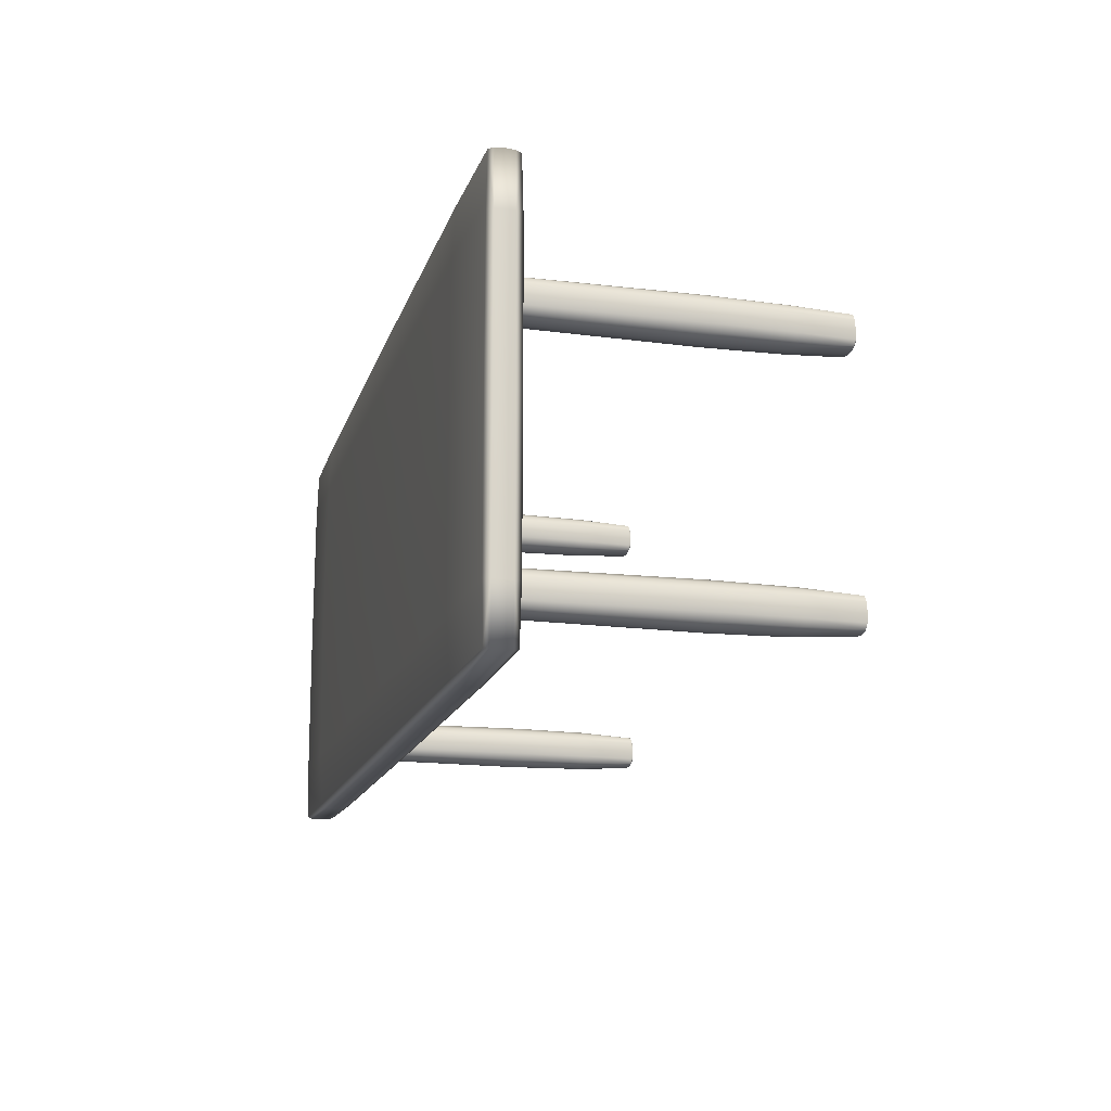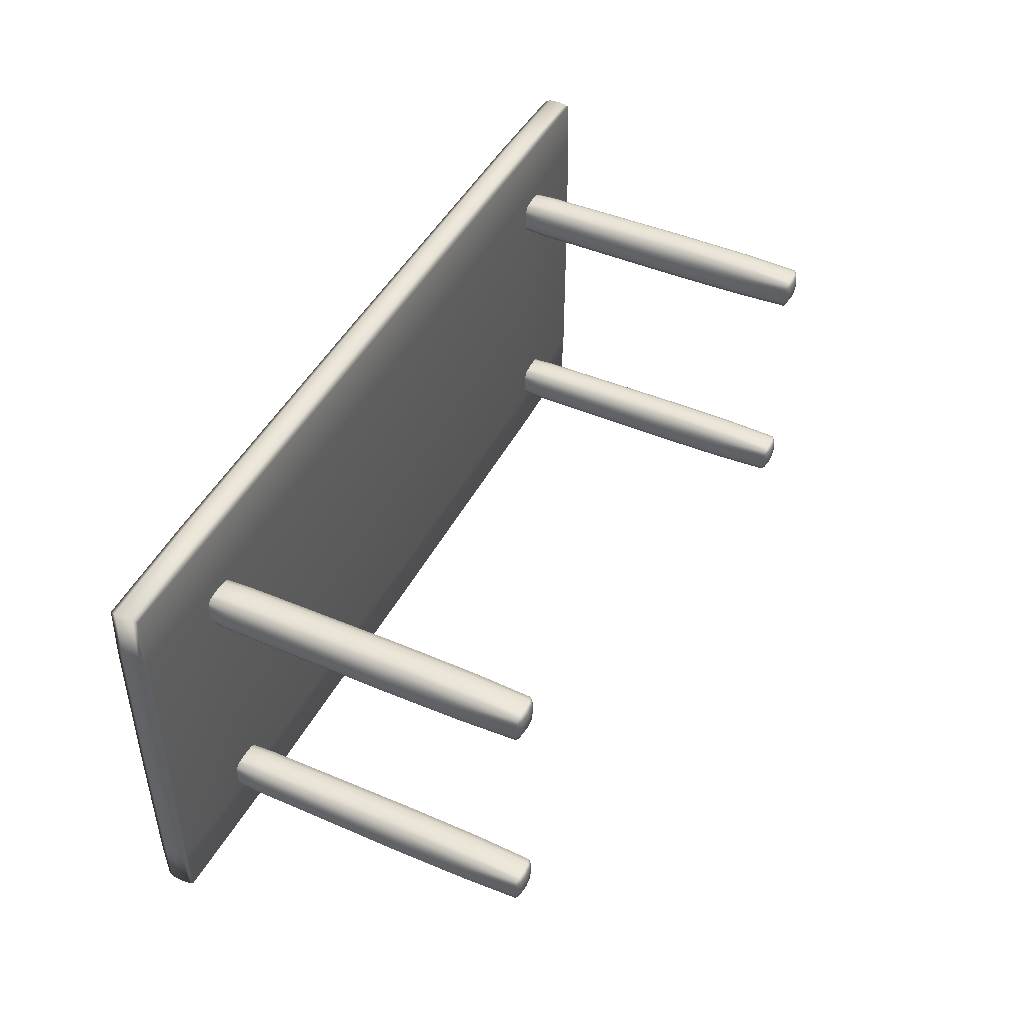
<metadata>
{"format":"obj","ext":"obj","renderer":"f3d","projection":"perspective","resolution":1024,"background":"white","views":[{"elev":-15.6,"azim":-104.9,"up":"+Z"},{"elev":45.6,"azim":-63.8,"up":"+Z"}]}
</metadata>
<code>
g default
v -25.99 3.787 -11.66
v -25.99 3.9 -10.98
v -27.36 3.9 -11.66
v -16.73 3.9 -11.66
v -18.11 3.9 -10.98
v -18.11 3.787 -11.66
v -27.36 4.116 -11.66
v -25.99 4.116 -10.98
v -25.99 4.229 -11.66
v -18.11 4.229 -11.66
v -18.11 4.116 -10.98
v -16.73 4.116 -11.66
v -27.36 4.116 -15.24
v -25.99 4.229 -15.24
v -25.99 4.116 -15.92
v -18.11 4.116 -15.92
v -18.11 4.229 -15.24
v -16.73 4.116 -15.24
v -27.36 3.9 -15.24
v -25.99 3.9 -15.92
v -25.99 3.787 -15.24
v -18.11 3.787 -15.24
v -18.11 3.9 -15.92
v -16.73 3.9 -15.24
v -27.33 4.19 -15.23
v -27.37 4.117 -13.45
v -25.98 4.19 -11.02
v -22.05 4.117 -10.97
v -18.11 4.19 -11.02
v -22.05 4.242 -11.66
v -16.76 4.19 -11.67
v -16.72 4.117 -13.45
v -16.76 4.19 -15.23
v -18.1 4.242 -13.45
v -27.33 4.112 -15.87
v -25.99 4.008 -15.93
v -27.33 3.904 -15.87
v -27.37 4.008 -15.24
v -25.98 4.19 -15.87
v -22.05 4.242 -15.24
v -18.11 4.19 -15.87
v -22.05 4.117 -15.93
v -16.76 4.112 -15.87
v -16.72 4.008 -15.24
v -16.76 3.904 -15.87
v -18.1 4.008 -15.93
v -25.98 3.826 -15.87
v -22.05 3.899 -15.93
v -18.11 3.826 -15.87
v -22.05 3.774 -15.24
v -27.33 3.826 -11.67
v -27.37 3.899 -13.45
v -27.33 3.826 -15.23
v -25.99 3.774 -13.45
v -25.98 3.826 -11.02
v -22.05 3.774 -11.66
v -18.11 3.826 -11.02
v -22.05 3.899 -10.97
v -27.33 3.904 -11.02
v -25.99 4.008 -10.97
v -27.33 4.112 -11.02
v -27.37 4.008 -11.66
v -16.76 3.826 -11.67
v -18.1 3.774 -13.45
v -16.76 3.826 -15.23
v -16.72 3.899 -13.45
v -16.76 3.904 -11.02
v -16.72 4.008 -11.66
v -16.76 4.112 -11.02
v -18.1 4.008 -10.97
v -27.33 4.19 -11.67
v -25.99 4.242 -13.45
v -27.33 3.82 -13.45
v -22.05 3.82 -11.02
v -27.33 4.008 -11.02
v -16.76 3.82 -13.45
v -16.76 4.008 -11.02
v -27.33 4.195 -13.45
v -22.05 4.195 -11.02
v -16.76 4.195 -13.45
v -27.33 4.008 -15.88
v -22.05 4.195 -15.88
v -16.76 4.008 -15.88
v -22.05 3.82 -15.88
v -22.05 4.008 -10.95
v -22.05 4.258 -13.45
v -22.05 4.008 -15.95
v -22.05 3.758 -13.45
v -16.71 4.008 -13.45
v -27.38 4.008 -13.45
v -27.32 3.841 -11.04
v -16.77 3.841 -11.04
v -27.32 4.175 -11.04
v -16.77 4.175 -11.04
v -27.32 4.175 -15.86
v -16.77 4.175 -15.86
v -27.32 3.841 -15.86
v -16.77 3.841 -15.86
v -26.11 -0.01424 -11.89
v -26.11 0.6912 -11.77
v -26.23 0.6912 -11.89
v -25.77 0.6912 -11.89
v -25.89 0.6912 -11.77
v -25.89 -0.01424 -11.89
v -26.23 3.516 -11.89
v -26.11 3.516 -11.77
v -26.11 4.011 -11.89
v -25.89 4.011 -11.89
v -25.89 3.516 -11.77
v -25.77 3.516 -11.89
v -26.23 3.516 -12.11
v -26.11 4.011 -12.11
v -26.11 3.516 -12.23
v -25.89 3.516 -12.23
v -25.89 4.011 -12.11
v -25.77 3.516 -12.11
v -26.23 0.6912 -12.11
v -26.11 0.6912 -12.23
v -26.11 -0.01424 -12.11
v -25.89 -0.01424 -12.11
v -25.89 0.6912 -12.23
v -25.77 0.6912 -12.11
v -26.19 3.979 -12.11
v -26.24 3.517 -12
v -26.11 3.979 -11.81
v -26 3.517 -11.76
v -25.89 3.979 -11.81
v -26 4.021 -11.89
v -25.81 3.979 -11.89
v -25.76 3.517 -12
v -25.81 3.979 -12.11
v -25.89 4.021 -12
v -26.19 3.513 -12.19
v -26.11 1.605 -12.24
v -26.19 0.6943 -12.19
v -26.24 1.605 -12.11
v -26.11 3.979 -12.19
v -26 4.021 -12.11
v -25.89 3.979 -12.19
v -26 3.517 -12.24
v -25.81 3.513 -12.19
v -25.76 1.605 -12.11
v -25.81 0.6943 -12.19
v -25.89 1.605 -12.24
v -26.11 0.01728 -12.19
v -26 0.6901 -12.24
v -25.89 0.01728 -12.19
v -26 -0.02475 -12.11
v -26.19 0.01728 -11.89
v -26.24 0.6901 -12
v -26.19 0.01728 -12.11
v -26.11 -0.02475 -12
v -26.11 0.01728 -11.81
v -26 -0.02475 -11.89
v -25.89 0.01728 -11.81
v -26 0.6901 -11.76
v -26.19 0.6943 -11.81
v -26.11 1.605 -11.76
v -26.19 3.513 -11.81
v -26.24 1.605 -11.89
v -25.81 0.01728 -11.89
v -25.89 -0.02475 -12
v -25.81 0.01728 -12.11
v -25.76 0.6901 -12
v -25.81 0.6943 -11.81
v -25.76 1.605 -11.89
v -25.81 3.513 -11.81
v -25.89 1.605 -11.76
v -26.19 3.979 -11.89
v -26.11 4.021 -12
v -26.19 0.01308 -12
v -26 0.01308 -11.81
v -26.19 1.605 -11.81
v -25.81 0.01308 -12
v -25.81 1.605 -11.81
v -26.19 3.983 -12
v -26 3.983 -11.81
v -25.81 3.983 -12
v -26.19 1.605 -12.19
v -26 3.983 -12.19
v -25.81 1.605 -12.19
v -26 0.01308 -12.19
v -26 1.605 -11.74
v -26 4.034 -12
v -26 1.605 -12.26
v -26 -0.03735 -12
v -25.74 1.605 -12
v -26.26 1.605 -12
v -26.17 0.02989 -11.83
v -25.83 0.02989 -11.83
v -26.17 3.966 -11.83
v -25.83 3.966 -11.83
v -26.17 3.966 -12.17
v -25.83 3.966 -12.17
v -26.17 0.02989 -12.17
v -25.83 0.02989 -12.17
v -18.11 -0.01424 -11.89
v -18.11 0.6912 -11.77
v -18.23 0.6912 -11.89
v -17.77 0.6912 -11.89
v -17.89 0.6912 -11.77
v -17.89 -0.01424 -11.89
v -18.23 3.516 -11.89
v -18.11 3.516 -11.77
v -18.11 4.011 -11.89
v -17.89 4.011 -11.89
v -17.89 3.516 -11.77
v -17.77 3.516 -11.89
v -18.23 3.516 -12.11
v -18.11 4.011 -12.11
v -18.11 3.516 -12.23
v -17.89 3.516 -12.23
v -17.89 4.011 -12.11
v -17.77 3.516 -12.11
v -18.23 0.6912 -12.11
v -18.11 0.6912 -12.23
v -18.11 -0.01424 -12.11
v -17.89 -0.01424 -12.11
v -17.89 0.6912 -12.23
v -17.77 0.6912 -12.11
v -18.19 3.979 -12.11
v -18.24 3.517 -12
v -18.11 3.979 -11.81
v -18 3.517 -11.76
v -17.89 3.979 -11.81
v -18 4.021 -11.89
v -17.81 3.979 -11.89
v -17.76 3.517 -12
v -17.81 3.979 -12.11
v -17.89 4.021 -12
v -18.19 3.513 -12.19
v -18.11 1.605 -12.24
v -18.19 0.6943 -12.19
v -18.24 1.605 -12.11
v -18.11 3.979 -12.19
v -18 4.021 -12.11
v -17.89 3.979 -12.19
v -18 3.517 -12.24
v -17.81 3.513 -12.19
v -17.76 1.605 -12.11
v -17.81 0.6943 -12.19
v -17.89 1.605 -12.24
v -18.11 0.01728 -12.19
v -18 0.6901 -12.24
v -17.89 0.01728 -12.19
v -18 -0.02475 -12.11
v -18.19 0.01728 -11.89
v -18.24 0.6901 -12
v -18.19 0.01728 -12.11
v -18.11 -0.02475 -12
v -18.11 0.01728 -11.81
v -18 -0.02475 -11.89
v -17.89 0.01728 -11.81
v -18 0.6901 -11.76
v -18.19 0.6943 -11.81
v -18.11 1.605 -11.76
v -18.19 3.513 -11.81
v -18.24 1.605 -11.89
v -17.81 0.01728 -11.89
v -17.89 -0.02475 -12
v -17.81 0.01728 -12.11
v -17.76 0.6901 -12
v -17.81 0.6943 -11.81
v -17.76 1.605 -11.89
v -17.81 3.513 -11.81
v -17.89 1.605 -11.76
v -18.19 3.979 -11.89
v -18.11 4.021 -12
v -18.19 0.01308 -12
v -18 0.01308 -11.81
v -18.19 1.605 -11.81
v -17.81 0.01308 -12
v -17.81 1.605 -11.81
v -18.19 3.983 -12
v -18 3.983 -11.81
v -17.81 3.983 -12
v -18.19 1.605 -12.19
v -18 3.983 -12.19
v -17.81 1.605 -12.19
v -18 0.01308 -12.19
v -18 1.605 -11.74
v -18 4.034 -12
v -18 1.605 -12.26
v -18 -0.03735 -12
v -17.74 1.605 -12
v -18.26 1.605 -12
v -18.17 0.02989 -11.83
v -17.83 0.02989 -11.83
v -18.17 3.966 -11.83
v -17.83 3.966 -11.83
v -18.17 3.966 -12.17
v -17.83 3.966 -12.17
v -18.17 0.02989 -12.17
v -17.83 0.02989 -12.17
v -18.11 -0.01424 -14.89
v -18.11 0.6912 -14.77
v -18.23 0.6912 -14.89
v -17.77 0.6912 -14.89
v -17.89 0.6912 -14.77
v -17.89 -0.01424 -14.89
v -18.23 3.516 -14.89
v -18.11 3.516 -14.77
v -18.11 4.011 -14.89
v -17.89 4.011 -14.89
v -17.89 3.516 -14.77
v -17.77 3.516 -14.89
v -18.23 3.516 -15.11
v -18.11 4.011 -15.11
v -18.11 3.516 -15.23
v -17.89 3.516 -15.23
v -17.89 4.011 -15.11
v -17.77 3.516 -15.11
v -18.23 0.6912 -15.11
v -18.11 0.6912 -15.23
v -18.11 -0.01424 -15.11
v -17.89 -0.01424 -15.11
v -17.89 0.6912 -15.23
v -17.77 0.6912 -15.11
v -18.19 3.979 -15.11
v -18.24 3.517 -15
v -18.11 3.979 -14.81
v -18 3.517 -14.76
v -17.89 3.979 -14.81
v -18 4.021 -14.89
v -17.81 3.979 -14.89
v -17.76 3.517 -15
v -17.81 3.979 -15.11
v -17.89 4.021 -15
v -18.19 3.513 -15.19
v -18.11 1.605 -15.24
v -18.19 0.6943 -15.19
v -18.24 1.605 -15.11
v -18.11 3.979 -15.19
v -18 4.021 -15.11
v -17.89 3.979 -15.19
v -18 3.517 -15.24
v -17.81 3.513 -15.19
v -17.76 1.605 -15.11
v -17.81 0.6943 -15.19
v -17.89 1.605 -15.24
v -18.11 0.01728 -15.19
v -18 0.6901 -15.24
v -17.89 0.01728 -15.19
v -18 -0.02475 -15.11
v -18.19 0.01728 -14.89
v -18.24 0.6901 -15
v -18.19 0.01728 -15.11
v -18.11 -0.02475 -15
v -18.11 0.01728 -14.81
v -18 -0.02475 -14.89
v -17.89 0.01728 -14.81
v -18 0.6901 -14.76
v -18.19 0.6943 -14.81
v -18.11 1.605 -14.76
v -18.19 3.513 -14.81
v -18.24 1.605 -14.89
v -17.81 0.01728 -14.89
v -17.89 -0.02475 -15
v -17.81 0.01728 -15.11
v -17.76 0.6901 -15
v -17.81 0.6943 -14.81
v -17.76 1.605 -14.89
v -17.81 3.513 -14.81
v -17.89 1.605 -14.76
v -18.19 3.979 -14.89
v -18.11 4.021 -15
v -18.19 0.01308 -15
v -18 0.01308 -14.81
v -18.19 1.605 -14.81
v -17.81 0.01308 -15
v -17.81 1.605 -14.81
v -18.19 3.983 -15
v -18 3.983 -14.81
v -17.81 3.983 -15
v -18.19 1.605 -15.19
v -18 3.983 -15.19
v -17.81 1.605 -15.19
v -18 0.01308 -15.19
v -18 1.605 -14.74
v -18 4.034 -15
v -18 1.605 -15.26
v -18 -0.03735 -15
v -17.74 1.605 -15
v -18.26 1.605 -15
v -18.17 0.02989 -14.83
v -17.83 0.02989 -14.83
v -18.17 3.966 -14.83
v -17.83 3.966 -14.83
v -18.17 3.966 -15.17
v -17.83 3.966 -15.17
v -18.17 0.02989 -15.17
v -17.83 0.02989 -15.17
v -26.11 -0.01424 -14.89
v -26.11 0.6912 -14.77
v -26.23 0.6912 -14.89
v -25.77 0.6912 -14.89
v -25.89 0.6912 -14.77
v -25.89 -0.01424 -14.89
v -26.23 3.516 -14.89
v -26.11 3.516 -14.77
v -26.11 4.011 -14.89
v -25.89 4.011 -14.89
v -25.89 3.516 -14.77
v -25.77 3.516 -14.89
v -26.23 3.516 -15.11
v -26.11 4.011 -15.11
v -26.11 3.516 -15.23
v -25.89 3.516 -15.23
v -25.89 4.011 -15.11
v -25.77 3.516 -15.11
v -26.23 0.6912 -15.11
v -26.11 0.6912 -15.23
v -26.11 -0.01424 -15.11
v -25.89 -0.01424 -15.11
v -25.89 0.6912 -15.23
v -25.77 0.6912 -15.11
v -26.19 3.979 -15.11
v -26.24 3.517 -15
v -26.11 3.979 -14.81
v -26 3.517 -14.76
v -25.89 3.979 -14.81
v -26 4.021 -14.89
v -25.81 3.979 -14.89
v -25.76 3.517 -15
v -25.81 3.979 -15.11
v -25.89 4.021 -15
v -26.19 3.513 -15.19
v -26.11 1.605 -15.24
v -26.19 0.6943 -15.19
v -26.24 1.605 -15.11
v -26.11 3.979 -15.19
v -26 4.021 -15.11
v -25.89 3.979 -15.19
v -26 3.517 -15.24
v -25.81 3.513 -15.19
v -25.76 1.605 -15.11
v -25.81 0.6943 -15.19
v -25.89 1.605 -15.24
v -26.11 0.01728 -15.19
v -26 0.6901 -15.24
v -25.89 0.01728 -15.19
v -26 -0.02475 -15.11
v -26.19 0.01728 -14.89
v -26.24 0.6901 -15
v -26.19 0.01728 -15.11
v -26.11 -0.02475 -15
v -26.11 0.01728 -14.81
v -26 -0.02475 -14.89
v -25.89 0.01728 -14.81
v -26 0.6901 -14.76
v -26.19 0.6943 -14.81
v -26.11 1.605 -14.76
v -26.19 3.513 -14.81
v -26.24 1.605 -14.89
v -25.81 0.01728 -14.89
v -25.89 -0.02475 -15
v -25.81 0.01728 -15.11
v -25.76 0.6901 -15
v -25.81 0.6943 -14.81
v -25.76 1.605 -14.89
v -25.81 3.513 -14.81
v -25.89 1.605 -14.76
v -26.19 3.979 -14.89
v -26.11 4.021 -15
v -26.19 0.01308 -15
v -26 0.01308 -14.81
v -26.19 1.605 -14.81
v -25.81 0.01308 -15
v -25.81 1.605 -14.81
v -26.19 3.983 -15
v -26 3.983 -14.81
v -25.81 3.983 -15
v -26.19 1.605 -15.19
v -26 3.983 -15.19
v -25.81 1.605 -15.19
v -26 0.01308 -15.19
v -26 1.605 -14.74
v -26 4.034 -15
v -26 1.605 -15.26
v -26 -0.03735 -15
v -25.74 1.605 -15
v -26.26 1.605 -15
v -26.17 0.02989 -14.83
v -25.83 0.02989 -14.83
v -26.17 3.966 -14.83
v -25.83 3.966 -14.83
v -26.17 3.966 -15.17
v -25.83 3.966 -15.17
v -26.17 0.02989 -15.17
v -25.83 0.02989 -15.17
g pCube31
f 1 51 73 54
f 51 3 52 73
f 73 52 19 53
f 54 73 53 21
f 2 55 74 58
f 55 1 56 74
f 74 56 6 57
f 58 74 57 5
f 3 59 75 62
f 59 2 60 75
f 75 60 8 61
f 62 75 61 7
f 4 63 76 66
f 63 6 64 76
f 76 64 22 65
f 66 76 65 24
f 5 67 77 70
f 67 4 68 77
f 77 68 12 69
f 70 77 69 11
f 7 71 78 26
f 71 9 72 78
f 78 72 14 25
f 26 78 25 13
f 9 27 79 30
f 27 8 28 79
f 79 28 11 29
f 30 79 29 10
f 10 31 80 34
f 31 12 32 80
f 80 32 18 33
f 34 80 33 17
f 13 35 81 38
f 35 15 36 81
f 81 36 20 37
f 38 81 37 19
f 15 39 82 42
f 39 14 40 82
f 82 40 17 41
f 42 82 41 16
f 16 43 83 46
f 43 18 44 83
f 83 44 24 45
f 46 83 45 23
f 21 47 84 50
f 47 20 48 84
f 84 48 23 49
f 50 84 49 22
f 2 58 85 60
f 58 5 70 85
f 85 70 11 28
f 60 85 28 8
f 9 30 86 72
f 30 10 34 86
f 86 34 17 40
f 72 86 40 14
f 15 42 87 36
f 42 16 46 87
f 87 46 23 48
f 36 87 48 20
f 21 50 88 54
f 50 22 64 88
f 88 64 6 56
f 54 88 56 1
f 4 66 89 68
f 66 24 44 89
f 89 44 18 32
f 68 89 32 12
f 19 52 90 38
f 52 3 62 90
f 90 62 7 26
f 38 90 26 13
f 1 55 91 51
f 2 59 91 55
f 3 51 91 59
f 4 67 92 63
f 5 57 92 67
f 6 63 92 57
f 7 61 93 71
f 8 27 93 61
f 9 71 93 27
f 10 29 94 31
f 11 69 94 29
f 12 31 94 69
f 13 25 95 35
f 14 39 95 25
f 15 35 95 39
f 16 41 96 43
f 17 33 96 41
f 18 43 96 33
f 19 37 97 53
f 20 47 97 37
f 21 53 97 47
f 22 49 98 65
f 23 45 98 49
f 24 65 98 45
f 99 149 171 152
f 149 101 150 171
f 171 150 117 151
f 152 171 151 119
f 100 153 172 156
f 153 99 154 172
f 172 154 104 155
f 156 172 155 103
f 101 157 173 160
f 157 100 158 173
f 173 158 106 159
f 160 173 159 105
f 102 161 174 164
f 161 104 162 174
f 174 162 120 163
f 164 174 163 122
f 103 165 175 168
f 165 102 166 175
f 175 166 110 167
f 168 175 167 109
f 105 169 176 124
f 169 107 170 176
f 176 170 112 123
f 124 176 123 111
f 107 125 177 128
f 125 106 126 177
f 177 126 109 127
f 128 177 127 108
f 108 129 178 132
f 129 110 130 178
f 178 130 116 131
f 132 178 131 115
f 111 133 179 136
f 133 113 134 179
f 179 134 118 135
f 136 179 135 117
f 113 137 180 140
f 137 112 138 180
f 180 138 115 139
f 140 180 139 114
f 114 141 181 144
f 141 116 142 181
f 181 142 122 143
f 144 181 143 121
f 119 145 182 148
f 145 118 146 182
f 182 146 121 147
f 148 182 147 120
f 100 156 183 158
f 156 103 168 183
f 183 168 109 126
f 158 183 126 106
f 107 128 184 170
f 128 108 132 184
f 184 132 115 138
f 170 184 138 112
f 113 140 185 134
f 140 114 144 185
f 185 144 121 146
f 134 185 146 118
f 119 148 186 152
f 148 120 162 186
f 186 162 104 154
f 152 186 154 99
f 102 164 187 166
f 164 122 142 187
f 187 142 116 130
f 166 187 130 110
f 117 150 188 136
f 150 101 160 188
f 188 160 105 124
f 136 188 124 111
f 99 153 189 149
f 100 157 189 153
f 101 149 189 157
f 102 165 190 161
f 103 155 190 165
f 104 161 190 155
f 105 159 191 169
f 106 125 191 159
f 107 169 191 125
f 108 127 192 129
f 109 167 192 127
f 110 129 192 167
f 111 123 193 133
f 112 137 193 123
f 113 133 193 137
f 114 139 194 141
f 115 131 194 139
f 116 141 194 131
f 117 135 195 151
f 118 145 195 135
f 119 151 195 145
f 120 147 196 163
f 121 143 196 147
f 122 163 196 143
f 197 247 269 250
f 247 199 248 269
f 269 248 215 249
f 250 269 249 217
f 198 251 270 254
f 251 197 252 270
f 270 252 202 253
f 254 270 253 201
f 199 255 271 258
f 255 198 256 271
f 271 256 204 257
f 258 271 257 203
f 200 259 272 262
f 259 202 260 272
f 272 260 218 261
f 262 272 261 220
f 201 263 273 266
f 263 200 264 273
f 273 264 208 265
f 266 273 265 207
f 203 267 274 222
f 267 205 268 274
f 274 268 210 221
f 222 274 221 209
f 205 223 275 226
f 223 204 224 275
f 275 224 207 225
f 226 275 225 206
f 206 227 276 230
f 227 208 228 276
f 276 228 214 229
f 230 276 229 213
f 209 231 277 234
f 231 211 232 277
f 277 232 216 233
f 234 277 233 215
f 211 235 278 238
f 235 210 236 278
f 278 236 213 237
f 238 278 237 212
f 212 239 279 242
f 239 214 240 279
f 279 240 220 241
f 242 279 241 219
f 217 243 280 246
f 243 216 244 280
f 280 244 219 245
f 246 280 245 218
f 198 254 281 256
f 254 201 266 281
f 281 266 207 224
f 256 281 224 204
f 205 226 282 268
f 226 206 230 282
f 282 230 213 236
f 268 282 236 210
f 211 238 283 232
f 238 212 242 283
f 283 242 219 244
f 232 283 244 216
f 217 246 284 250
f 246 218 260 284
f 284 260 202 252
f 250 284 252 197
f 200 262 285 264
f 262 220 240 285
f 285 240 214 228
f 264 285 228 208
f 215 248 286 234
f 248 199 258 286
f 286 258 203 222
f 234 286 222 209
f 197 251 287 247
f 198 255 287 251
f 199 247 287 255
f 200 263 288 259
f 201 253 288 263
f 202 259 288 253
f 203 257 289 267
f 204 223 289 257
f 205 267 289 223
f 206 225 290 227
f 207 265 290 225
f 208 227 290 265
f 209 221 291 231
f 210 235 291 221
f 211 231 291 235
f 212 237 292 239
f 213 229 292 237
f 214 239 292 229
f 215 233 293 249
f 216 243 293 233
f 217 249 293 243
f 218 245 294 261
f 219 241 294 245
f 220 261 294 241
f 295 345 367 348
f 345 297 346 367
f 367 346 313 347
f 348 367 347 315
f 296 349 368 352
f 349 295 350 368
f 368 350 300 351
f 352 368 351 299
f 297 353 369 356
f 353 296 354 369
f 369 354 302 355
f 356 369 355 301
f 298 357 370 360
f 357 300 358 370
f 370 358 316 359
f 360 370 359 318
f 299 361 371 364
f 361 298 362 371
f 371 362 306 363
f 364 371 363 305
f 301 365 372 320
f 365 303 366 372
f 372 366 308 319
f 320 372 319 307
f 303 321 373 324
f 321 302 322 373
f 373 322 305 323
f 324 373 323 304
f 304 325 374 328
f 325 306 326 374
f 374 326 312 327
f 328 374 327 311
f 307 329 375 332
f 329 309 330 375
f 375 330 314 331
f 332 375 331 313
f 309 333 376 336
f 333 308 334 376
f 376 334 311 335
f 336 376 335 310
f 310 337 377 340
f 337 312 338 377
f 377 338 318 339
f 340 377 339 317
f 315 341 378 344
f 341 314 342 378
f 378 342 317 343
f 344 378 343 316
f 296 352 379 354
f 352 299 364 379
f 379 364 305 322
f 354 379 322 302
f 303 324 380 366
f 324 304 328 380
f 380 328 311 334
f 366 380 334 308
f 309 336 381 330
f 336 310 340 381
f 381 340 317 342
f 330 381 342 314
f 315 344 382 348
f 344 316 358 382
f 382 358 300 350
f 348 382 350 295
f 298 360 383 362
f 360 318 338 383
f 383 338 312 326
f 362 383 326 306
f 313 346 384 332
f 346 297 356 384
f 384 356 301 320
f 332 384 320 307
f 295 349 385 345
f 296 353 385 349
f 297 345 385 353
f 298 361 386 357
f 299 351 386 361
f 300 357 386 351
f 301 355 387 365
f 302 321 387 355
f 303 365 387 321
f 304 323 388 325
f 305 363 388 323
f 306 325 388 363
f 307 319 389 329
f 308 333 389 319
f 309 329 389 333
f 310 335 390 337
f 311 327 390 335
f 312 337 390 327
f 313 331 391 347
f 314 341 391 331
f 315 347 391 341
f 316 343 392 359
f 317 339 392 343
f 318 359 392 339
f 393 443 465 446
f 443 395 444 465
f 465 444 411 445
f 446 465 445 413
f 394 447 466 450
f 447 393 448 466
f 466 448 398 449
f 450 466 449 397
f 395 451 467 454
f 451 394 452 467
f 467 452 400 453
f 454 467 453 399
f 396 455 468 458
f 455 398 456 468
f 468 456 414 457
f 458 468 457 416
f 397 459 469 462
f 459 396 460 469
f 469 460 404 461
f 462 469 461 403
f 399 463 470 418
f 463 401 464 470
f 470 464 406 417
f 418 470 417 405
f 401 419 471 422
f 419 400 420 471
f 471 420 403 421
f 422 471 421 402
f 402 423 472 426
f 423 404 424 472
f 472 424 410 425
f 426 472 425 409
f 405 427 473 430
f 427 407 428 473
f 473 428 412 429
f 430 473 429 411
f 407 431 474 434
f 431 406 432 474
f 474 432 409 433
f 434 474 433 408
f 408 435 475 438
f 435 410 436 475
f 475 436 416 437
f 438 475 437 415
f 413 439 476 442
f 439 412 440 476
f 476 440 415 441
f 442 476 441 414
f 394 450 477 452
f 450 397 462 477
f 477 462 403 420
f 452 477 420 400
f 401 422 478 464
f 422 402 426 478
f 478 426 409 432
f 464 478 432 406
f 407 434 479 428
f 434 408 438 479
f 479 438 415 440
f 428 479 440 412
f 413 442 480 446
f 442 414 456 480
f 480 456 398 448
f 446 480 448 393
f 396 458 481 460
f 458 416 436 481
f 481 436 410 424
f 460 481 424 404
f 411 444 482 430
f 444 395 454 482
f 482 454 399 418
f 430 482 418 405
f 393 447 483 443
f 394 451 483 447
f 395 443 483 451
f 396 459 484 455
f 397 449 484 459
f 398 455 484 449
f 399 453 485 463
f 400 419 485 453
f 401 463 485 419
f 402 421 486 423
f 403 461 486 421
f 404 423 486 461
f 405 417 487 427
f 406 431 487 417
f 407 427 487 431
f 408 433 488 435
f 409 425 488 433
f 410 435 488 425
f 411 429 489 445
f 412 439 489 429
f 413 445 489 439
f 414 441 490 457
f 415 437 490 441
f 416 457 490 437

</code>
